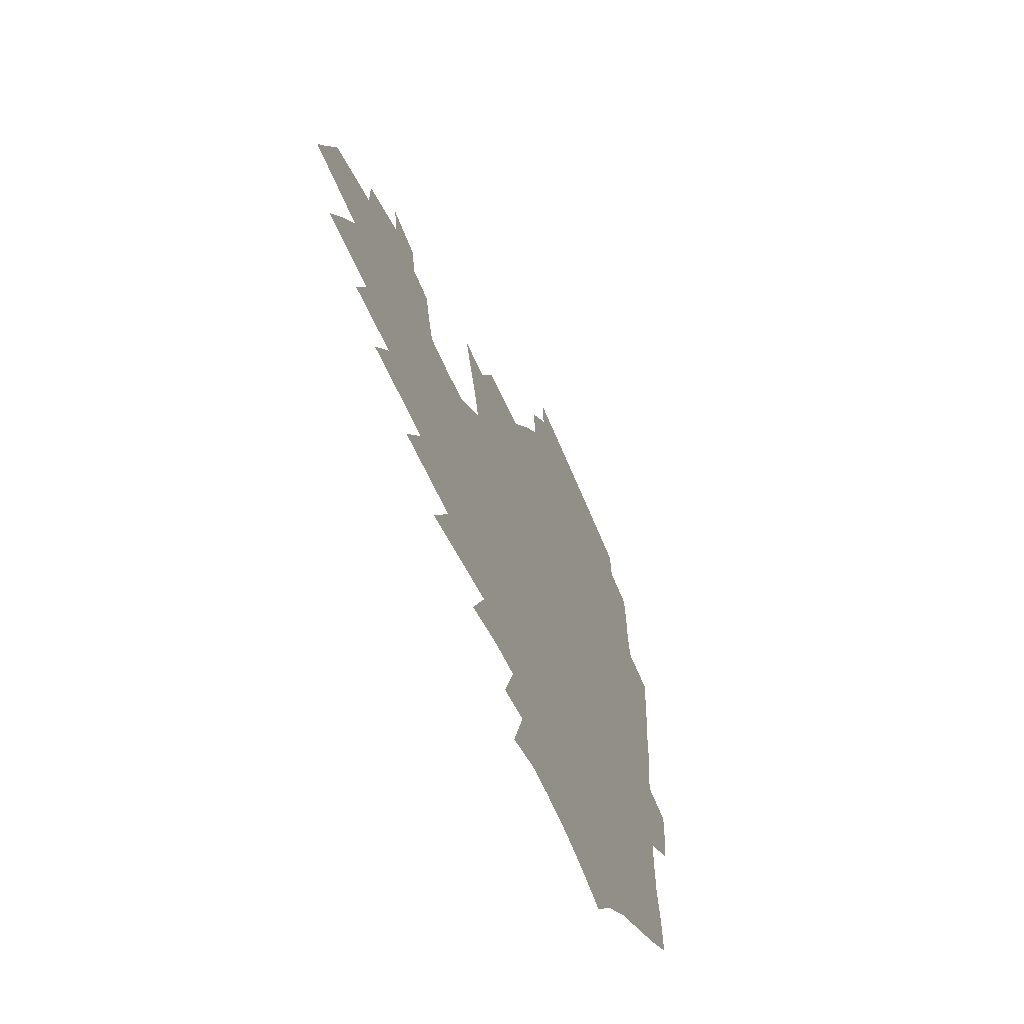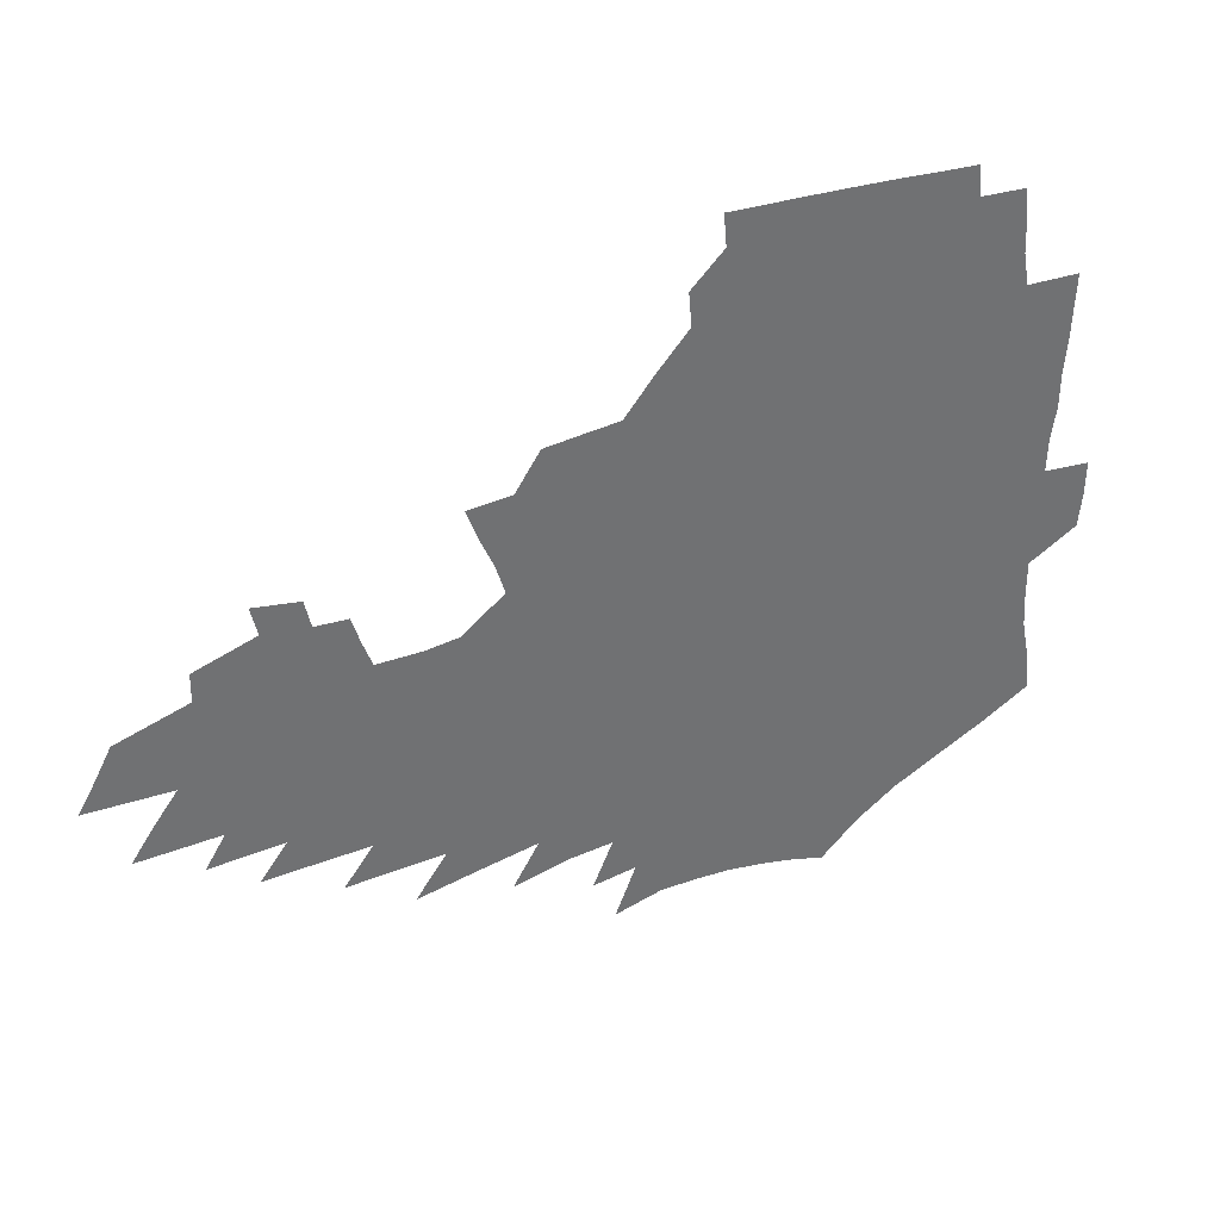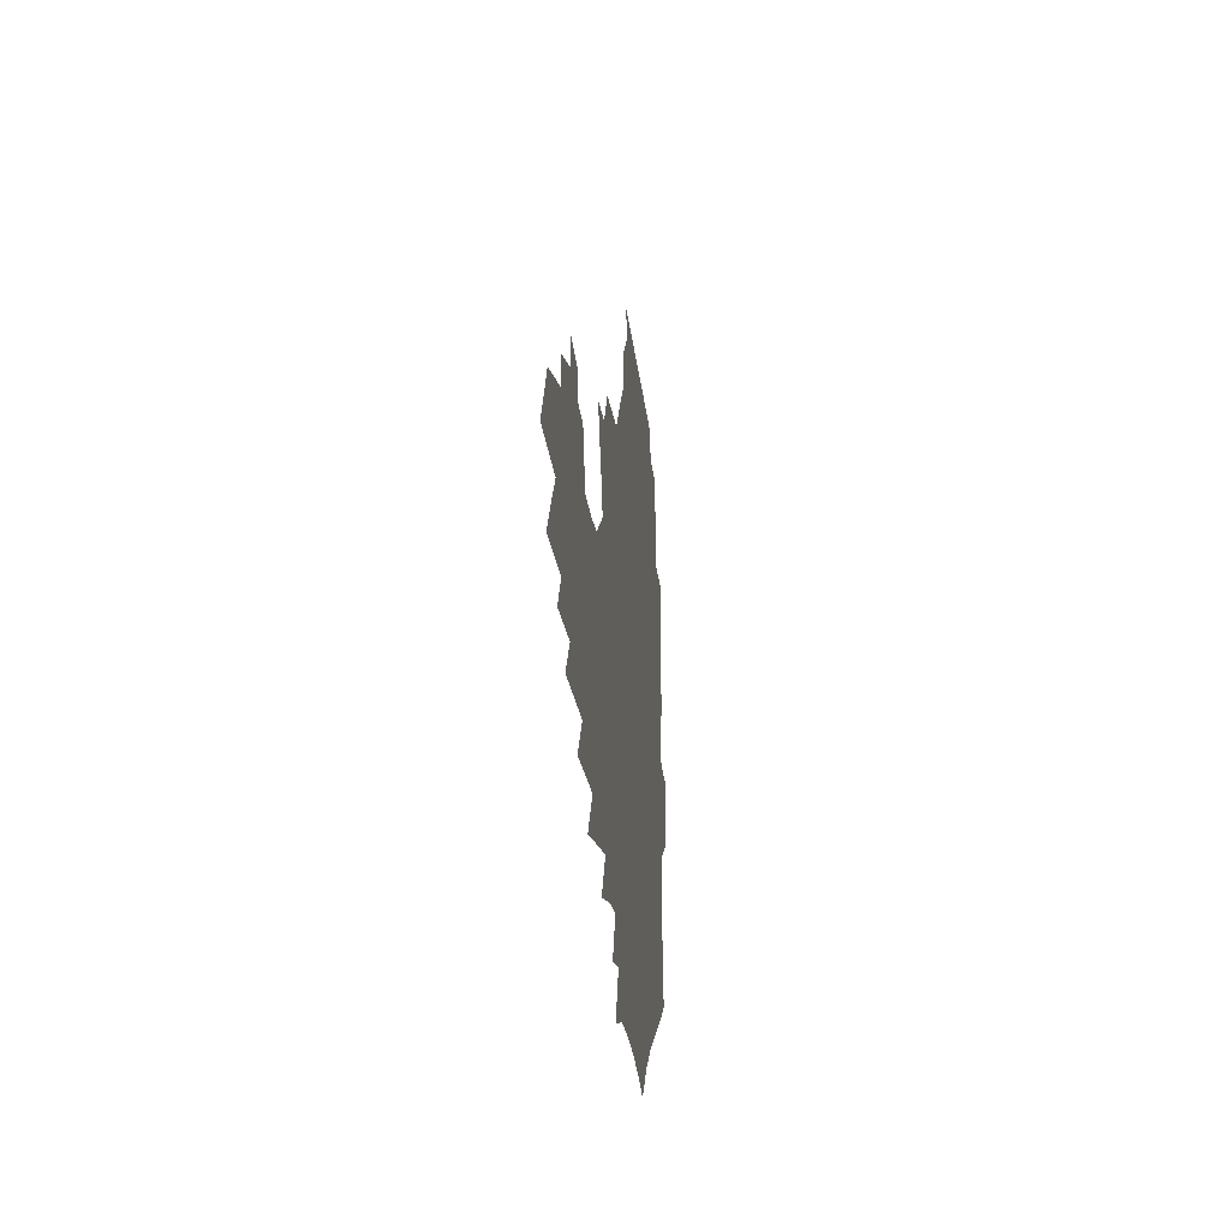
<metadata>
{"format":"obj","ext":"obj","renderer":"f3d","projection":"perspective","resolution":1024,"background":"white","views":[{"elev":-56.1,"azim":111.4,"up":"+Y"},{"elev":36.3,"azim":156.6,"up":"+Y"},{"elev":-24.7,"azim":96.2,"up":"+Y"}]}
</metadata>
<code>
v 185.8 250.6 0
v 184.2 265.8 0
v 184 281 0
v 201.2 171.1 0
v 202.7 188.3 0
v 206.2 206 0
v 207.1 222 0
v 207.1 237.3 0
v 205.3 252.2 0
v 204.8 267.3 0
v 204.3 282.2 0
v 203.9 297.2 0
v 201.6 312.3 0
v 201.6 327.2 0
v 200.2 342.3 0
v 199.6 357.1 0
v 198.9 371.9 0
v 221.3 158.6 0
v 221.2 175 0
v 223.4 192.3 0
v 224.8 208.5 0
v 227.5 224.8 0
v 227.9 239.5 0
v 225 253.9 0
v 224.4 268.6 0
v 223.5 283.4 0
v 222.9 298.2 0
v 222.4 313.1 0
v 221.2 328 0
v 221.5 342.8 0
v 222.3 357.4 0
v 222.1 371.9 0
v 224.6 386.2 0
v 225.2 400.3 0
v 226.9 414.1 0
v 242.3 147 0
v 239.9 162.4 0
v 240.8 179.1 0
v 241.1 195 0
v 241.9 210.6 0
v 242.8 225.8 0
v 244.7 241.1 0
v 242.2 255.3 0
v 240.5 269.8 0
v 239.7 284.4 0
v 240.7 299.1 0
v 239.3 313.9 0
v 239 328.8 0
v 240.2 343.5 0
v 240.9 358 0
v 241.2 372.5 0
v 242.8 386.8 0
v 244.3 400.8 0
v 246.6 414.5 0
v 248 428 0
v 262.4 135.8 0
v 261.3 152.1 0
v 260 167.6 0
v 259 182.8 0
v 259 198.1 0
v 258.7 212.9 0
v 258.6 227.5 0
v 259 242.1 0
v 257.8 256.3 0
v 256.5 270.7 0
v 255.8 285.3 0
v 255.1 300 0
v 255.1 314.7 0
v 256.1 329.5 0
v 256.6 344 0
v 257.6 358.5 0
v 258.1 372.9 0
v 259.2 387.3 0
v 261.1 401.3 0
v 262.8 415.1 0
v 264.6 428.5 0
v 280 122.9 0
v 280.2 141.6 0
v 278.6 156.8 0
v 276.8 171.4 0
v 276.2 186.3 0
v 274.8 200.5 0
v 274.6 215 0
v 274 229.1 0
v 273.4 243.1 0
v 272.1 257.2 0
v 270.9 271.5 0
v 270.1 286 0
v 270.1 300.6 0
v 270.2 315.2 0
v 271.2 329.9 0
v 271.6 344.4 0
v 272 358.9 0
v 273.7 373.4 0
v 274.6 387.6 0
v 277 401.8 0
v 277.9 415.5 0
v 280.2 429.1 0
v 296.2 106.9 0
v 296.1 128.3 0
v 295 145 0
v 293.2 159.7 0
v 292.4 174.8 0
v 291 188.8 0
v 290.1 202.8 0
v 289.3 216.6 0
v 288.9 230.4 0
v 287.5 244 0
v 286.3 257.9 0
v 285 272.2 0
v 285 286.5 0
v 284.6 301 0
v 284.9 315.6 0
v 285.7 330.1 0
v 286.3 344.7 0
v 287.5 359.2 0
v 288.3 373.7 0
v 290.1 388.1 0
v 291.2 402.1 0
v 292.9 416 0
v 294.2 429.4 0
v 311.7 111 0
v 310.5 132.1 0
v 308.9 147.8 0
v 307.2 162.3 0
v 306 176.9 0
v 305 190.9 0
v 303.6 204.2 0
v 303.5 218.2 0
v 303.2 231.5 0
v 301.6 244.7 0
v 300.2 258.5 0
v 299.2 272.6 0
v 299.1 286.8 0
v 298.9 301.3 0
v 299.5 315.8 0
v 299.9 330.2 0
v 300.9 344.8 0
v 302 359.2 0
v 302.9 373.7 0
v 304.4 388.1 0
v 305.4 402.1 0
v 307.1 416.1 0
v 308.3 429.6 0
v 326.7 113.7 0
v 324.3 133.6 0
v 322.3 149.4 0
v 320.6 164.4 0
v 319.3 178.9 0
v 318.1 192.6 0
v 317.2 206.1 0
v 316.6 219.4 0
v 316.4 232.4 0
v 315.2 245.2 0
v 314.1 258.6 0
v 313.1 272.8 0
v 312.8 287.1 0
v 312.8 301.4 0
v 313.4 315.7 0
v 314.2 330.1 0
v 315.2 344.6 0
v 316.3 359 0
v 317.4 373.5 0
v 318.8 388.1 0
v 320.1 402.2 0
v 321.3 416.1 0
v 322.5 429.8 0
v 341.5 115.5 0
v 338.1 134.4 0
v 335.7 150.1 0
v 333.6 165.5 0
v 332 180.4 0
v 330.7 193.7 0
v 329.7 207.1 0
v 329 220.1 0
v 328.6 233.1 0
v 327.9 245.6 0
v 327.3 258.6 0
v 326.5 272.8 0
v 326.2 287.5 0
v 326.6 301.4 0
v 327.4 315.4 0
v 328.4 329.8 0
v 329.5 344.2 0
v 330.7 358.6 0
v 332.1 373.1 0
v 333.3 387.7 0
v 334.6 401.9 0
v 335.7 416 0
v 336.8 429.9 0
v 356.7 115.8 0
v 352.2 134.8 0
v 349.1 151 0
v 346.8 165.9 0
v 344.7 180.9 0
v 343.2 194.6 0
v 342.1 207.8 0
v 341.2 220.9 0
v 340.6 233.5 0
v 340.3 245.9 0
v 339.9 258.7 0
v 339.6 272.5 0
v 339.5 287 0
v 340.3 300.8 0
v 341.4 314.8 0
v 342.7 328.9 0
v 343.9 343.4 0
v 345.4 357.8 0
v 347 372.4 0
v 348.3 387 0
v 349.2 401.7 0
v 350.6 415.9 0
v 351.9 430 0
v 372.5 115.2 0
v 367.2 134.5 0
v 363 151.4 0
v 360.1 166.5 0
v 357.4 181.6 0
v 356 194.7 0
v 354.5 208.2 0
v 353.3 221.3 0
v 352.6 234 0
v 352.3 246.1 0
v 352.3 258.6 0
v 352.5 272 0
v 353 285.7 0
v 354 299.6 0
v 355.4 313.6 0
v 357 327.9 0
v 358.6 342.2 0
v 360.4 356.7 0
v 362.3 371.3 0
v 363.7 386.2 0
v 365.1 401 0
v 393.4 109.1 0
v 384.3 132.4 0
v 377.3 151.9 0
v 373.7 166.9 0
v 370.8 181.5 0
v 368.3 195.7 0
v 366.9 208.5 0
v 365.3 221.9 0
v 364.4 234.2 0
v 364 246.2 0
v 364.4 258.4 0
v 365.1 271.3 0
v 366.1 284.4 0
v 367.5 297.9 0
v 369.2 312.1 0
v 371.2 326.4 0
v 373.4 340.7 0
v 375.5 355.1 0
v 377.8 369.9 0
v 403.4 128.9 0
v 394.8 149.7 0
v 387.9 167 0
v 384.6 181.3 0
v 382 195.1 0
v 379.4 208.9 0
v 377.2 222.2 0
v 376.3 234.3 0
v 376.1 246.1 0
v 376.5 258.1 0
v 377.5 270.4 0
v 378.8 283.1 0
v 380.6 296.5 0
v 382.8 310.4 0
v 385.3 324.6 0
v 387.9 338.7 0
v 390.9 353.1 0
v 413.3 147.4 0
v 405.6 164.6 0
v 401.4 179.1 0
v 398 193.3 0
v 393.9 207.7 0
v 391.1 221.1 0
v 390.5 233.3 0
v 389.4 245.6 0
v 389.2 257.6 0
v 390.2 269.7 0
v 391.8 282.2 0
v 393.7 295 0
v 396.5 308.7 0
v 399.2 322.3 0
v 402.5 336.4 0
v 407 351.1 0
v 438.7 141 0
v 427.4 160.5 0
v 419.2 177 0
v 416.1 190.7 0
v 410.4 205.8 0
v 405.1 220.5 0
v 404.1 232.6 0
v 403.2 244.8 0
v 403.5 256.8 0
v 404 268.9 0
v 405 281.1 0
v 407.1 293.5 0
v 410.6 306.7 0
v 413.5 320.1 0
v 417.6 334.1 0
v 423.2 348.9 0
v 452.1 155.4 0
v 443.4 172.2 0
v 437.2 187.1 0
v 429.8 202.8 0
v 421.7 218.7 0
v 418.5 231.7 0
v 417 244 0
v 417.9 255.7 0
v 418.2 267.6 0
v 418.9 279.6 0
v 421.9 291.7 0
v 425.3 304.5 0
v 429.3 317.9 0
v 434.1 331.8 0
v 480.4 149.2 0
v 466.7 168.8 0
v 457.7 184.7 0
v 451.2 199.3 0
v 441.8 215.6 0
v 435.8 229.9 0
v 433.8 242.2 0
v 434.1 254 0
v 433.8 265.9 0
v 436 277.4 0
v 438.4 288.8 0
v 442.4 301.7 0
v 448.3 315.6 0
v 453.6 329.8 0
v 487.5 167.5 0
v 477.2 183.8 0
v 468.7 198.9 0
v 462.2 213 0
v 454.2 227.9 0
v 450.4 240.6 0
v 451.6 251.9 0
v 453.3 263.1 0
v 457.1 273.7 0
v 509.7 166 0
v 496.9 183.5 0
v 487.4 198.6 0
v 477.7 213.7 0
v 471.6 226.9 0
v 467.1 239.3 0
v 466.1 250.5 0
v 467.4 261 0
v 472 271.5 0
v 518.8 182.4 0
v 509.4 197.4 0
v 501.4 211.6 0
v 494 225 0
v 489.9 237.2 0
v 487.3 248.8 0
v 487.8 259.9 0
v 491.7 271 0
v 495.9 282.7 0
v 499.6 294.7 0
v 543 180.9 0
v 531.1 197 0
v 526.9 210.2 0
v 518.8 223.8 0
v 514.6 236.2 0
v 512.8 248.3 0
v 512.1 260.2 0
v 510.9 271.8 0
v 511.8 283.4 0
v 514 295.2 0
v 516.7 307.5 0
v 563.5 194.6 0
v 554.7 209.3 0
v 547.7 223 0
v 541.8 236.1 0
v 538.9 248.6 0
v 536.5 261 0
v 534.6 273.2 0
v 534.9 285.4 0
v 534.1 297.4 0
v 537 310.3 0
v 591.1 207.3 0
v 581.1 222.2 0
v 570.5 236.6 0
v 566.5 249.6 0
v 563 262.4 0
v 561.3 275.1 0
v 561 287.9 0
v 607.9 236.9 0
v 599.9 250.9 0
v 592.8 264.5 0
f 8 9 1
f 1 9 2
f 9 10 2
f 2 10 3
f 10 11 3
f 18 19 4
f 4 19 5
f 19 20 5
f 5 20 6
f 20 21 6
f 6 21 7
f 21 22 7
f 7 22 8
f 22 23 8
f 8 23 9
f 23 24 9
f 9 24 10
f 24 25 10
f 10 25 11
f 25 26 11
f 11 26 12
f 26 27 12
f 12 27 13
f 27 28 13
f 13 28 14
f 28 29 14
f 14 29 15
f 29 30 15
f 15 30 16
f 30 31 16
f 16 31 17
f 31 32 17
f 36 37 18
f 18 37 19
f 37 38 19
f 19 38 20
f 38 39 20
f 20 39 21
f 39 40 21
f 21 40 22
f 40 41 22
f 22 41 23
f 41 42 23
f 23 42 24
f 42 43 24
f 24 43 25
f 43 44 25
f 25 44 26
f 44 45 26
f 26 45 27
f 45 46 27
f 27 46 28
f 46 47 28
f 28 47 29
f 47 48 29
f 29 48 30
f 48 49 30
f 30 49 31
f 49 50 31
f 31 50 32
f 50 51 32
f 32 51 33
f 51 52 33
f 33 52 34
f 52 53 34
f 34 53 35
f 53 54 35
f 56 57 36
f 36 57 37
f 57 58 37
f 37 58 38
f 58 59 38
f 38 59 39
f 59 60 39
f 39 60 40
f 60 61 40
f 40 61 41
f 61 62 41
f 41 62 42
f 62 63 42
f 42 63 43
f 63 64 43
f 43 64 44
f 64 65 44
f 44 65 45
f 65 66 45
f 45 66 46
f 66 67 46
f 46 67 47
f 67 68 47
f 47 68 48
f 68 69 48
f 48 69 49
f 69 70 49
f 49 70 50
f 70 71 50
f 50 71 51
f 71 72 51
f 51 72 52
f 72 73 52
f 52 73 53
f 73 74 53
f 53 74 54
f 74 75 54
f 54 75 55
f 75 76 55
f 77 78 56
f 56 78 57
f 78 79 57
f 57 79 58
f 79 80 58
f 58 80 59
f 80 81 59
f 59 81 60
f 81 82 60
f 60 82 61
f 82 83 61
f 61 83 62
f 83 84 62
f 62 84 63
f 84 85 63
f 63 85 64
f 85 86 64
f 64 86 65
f 86 87 65
f 65 87 66
f 87 88 66
f 66 88 67
f 88 89 67
f 67 89 68
f 89 90 68
f 68 90 69
f 90 91 69
f 69 91 70
f 91 92 70
f 70 92 71
f 92 93 71
f 71 93 72
f 93 94 72
f 72 94 73
f 94 95 73
f 73 95 74
f 95 96 74
f 74 96 75
f 96 97 75
f 75 97 76
f 97 98 76
f 99 100 77
f 77 100 78
f 100 101 78
f 78 101 79
f 101 102 79
f 79 102 80
f 102 103 80
f 80 103 81
f 103 104 81
f 81 104 82
f 104 105 82
f 82 105 83
f 105 106 83
f 83 106 84
f 106 107 84
f 84 107 85
f 107 108 85
f 85 108 86
f 108 109 86
f 86 109 87
f 109 110 87
f 87 110 88
f 110 111 88
f 88 111 89
f 111 112 89
f 89 112 90
f 112 113 90
f 90 113 91
f 113 114 91
f 91 114 92
f 114 115 92
f 92 115 93
f 115 116 93
f 93 116 94
f 116 117 94
f 94 117 95
f 117 118 95
f 95 118 96
f 118 119 96
f 96 119 97
f 119 120 97
f 97 120 98
f 120 121 98
f 99 122 100
f 122 123 100
f 100 123 101
f 123 124 101
f 101 124 102
f 124 125 102
f 102 125 103
f 125 126 103
f 103 126 104
f 126 127 104
f 104 127 105
f 127 128 105
f 105 128 106
f 128 129 106
f 106 129 107
f 129 130 107
f 107 130 108
f 130 131 108
f 108 131 109
f 131 132 109
f 109 132 110
f 132 133 110
f 110 133 111
f 133 134 111
f 111 134 112
f 134 135 112
f 112 135 113
f 135 136 113
f 113 136 114
f 136 137 114
f 114 137 115
f 137 138 115
f 115 138 116
f 138 139 116
f 116 139 117
f 139 140 117
f 117 140 118
f 140 141 118
f 118 141 119
f 141 142 119
f 119 142 120
f 142 143 120
f 120 143 121
f 143 144 121
f 122 145 123
f 145 146 123
f 123 146 124
f 146 147 124
f 124 147 125
f 147 148 125
f 125 148 126
f 148 149 126
f 126 149 127
f 149 150 127
f 127 150 128
f 150 151 128
f 128 151 129
f 151 152 129
f 129 152 130
f 152 153 130
f 130 153 131
f 153 154 131
f 131 154 132
f 154 155 132
f 132 155 133
f 155 156 133
f 133 156 134
f 156 157 134
f 134 157 135
f 157 158 135
f 135 158 136
f 158 159 136
f 136 159 137
f 159 160 137
f 137 160 138
f 160 161 138
f 138 161 139
f 161 162 139
f 139 162 140
f 162 163 140
f 140 163 141
f 163 164 141
f 141 164 142
f 164 165 142
f 142 165 143
f 165 166 143
f 143 166 144
f 166 167 144
f 145 168 146
f 168 169 146
f 146 169 147
f 169 170 147
f 147 170 148
f 170 171 148
f 148 171 149
f 171 172 149
f 149 172 150
f 172 173 150
f 150 173 151
f 173 174 151
f 151 174 152
f 174 175 152
f 152 175 153
f 175 176 153
f 153 176 154
f 176 177 154
f 154 177 155
f 177 178 155
f 155 178 156
f 178 179 156
f 156 179 157
f 179 180 157
f 157 180 158
f 180 181 158
f 158 181 159
f 181 182 159
f 159 182 160
f 182 183 160
f 160 183 161
f 183 184 161
f 161 184 162
f 184 185 162
f 162 185 163
f 185 186 163
f 163 186 164
f 186 187 164
f 164 187 165
f 187 188 165
f 165 188 166
f 188 189 166
f 166 189 167
f 189 190 167
f 168 191 169
f 191 192 169
f 169 192 170
f 192 193 170
f 170 193 171
f 193 194 171
f 171 194 172
f 194 195 172
f 172 195 173
f 195 196 173
f 173 196 174
f 196 197 174
f 174 197 175
f 197 198 175
f 175 198 176
f 198 199 176
f 176 199 177
f 199 200 177
f 177 200 178
f 200 201 178
f 178 201 179
f 201 202 179
f 179 202 180
f 202 203 180
f 180 203 181
f 203 204 181
f 181 204 182
f 204 205 182
f 182 205 183
f 205 206 183
f 183 206 184
f 206 207 184
f 184 207 185
f 207 208 185
f 185 208 186
f 208 209 186
f 186 209 187
f 209 210 187
f 187 210 188
f 210 211 188
f 188 211 189
f 211 212 189
f 189 212 190
f 212 213 190
f 191 214 192
f 214 215 192
f 192 215 193
f 215 216 193
f 193 216 194
f 216 217 194
f 194 217 195
f 217 218 195
f 195 218 196
f 218 219 196
f 196 219 197
f 219 220 197
f 197 220 198
f 220 221 198
f 198 221 199
f 221 222 199
f 199 222 200
f 222 223 200
f 200 223 201
f 223 224 201
f 201 224 202
f 224 225 202
f 202 225 203
f 225 226 203
f 203 226 204
f 226 227 204
f 204 227 205
f 227 228 205
f 205 228 206
f 228 229 206
f 206 229 207
f 229 230 207
f 207 230 208
f 230 231 208
f 208 231 209
f 231 232 209
f 209 232 210
f 232 233 210
f 210 233 211
f 233 234 211
f 211 234 212
f 214 235 215
f 235 236 215
f 215 236 216
f 236 237 216
f 216 237 217
f 237 238 217
f 217 238 218
f 238 239 218
f 218 239 219
f 239 240 219
f 219 240 220
f 240 241 220
f 220 241 221
f 241 242 221
f 221 242 222
f 242 243 222
f 222 243 223
f 243 244 223
f 223 244 224
f 244 245 224
f 224 245 225
f 245 246 225
f 225 246 226
f 246 247 226
f 226 247 227
f 247 248 227
f 227 248 228
f 248 249 228
f 228 249 229
f 249 250 229
f 229 250 230
f 250 251 230
f 230 251 231
f 251 252 231
f 231 252 232
f 252 253 232
f 232 253 233
f 236 254 237
f 254 255 237
f 237 255 238
f 255 256 238
f 238 256 239
f 256 257 239
f 239 257 240
f 257 258 240
f 240 258 241
f 258 259 241
f 241 259 242
f 259 260 242
f 242 260 243
f 260 261 243
f 243 261 244
f 261 262 244
f 244 262 245
f 262 263 245
f 245 263 246
f 263 264 246
f 246 264 247
f 264 265 247
f 247 265 248
f 265 266 248
f 248 266 249
f 266 267 249
f 249 267 250
f 267 268 250
f 250 268 251
f 268 269 251
f 251 269 252
f 269 270 252
f 252 270 253
f 255 271 256
f 271 272 256
f 256 272 257
f 272 273 257
f 257 273 258
f 273 274 258
f 258 274 259
f 274 275 259
f 259 275 260
f 275 276 260
f 260 276 261
f 276 277 261
f 261 277 262
f 277 278 262
f 262 278 263
f 278 279 263
f 263 279 264
f 279 280 264
f 264 280 265
f 280 281 265
f 265 281 266
f 281 282 266
f 266 282 267
f 282 283 267
f 267 283 268
f 283 284 268
f 268 284 269
f 284 285 269
f 269 285 270
f 285 286 270
f 271 287 272
f 287 288 272
f 272 288 273
f 288 289 273
f 273 289 274
f 289 290 274
f 274 290 275
f 290 291 275
f 275 291 276
f 291 292 276
f 276 292 277
f 292 293 277
f 277 293 278
f 293 294 278
f 278 294 279
f 294 295 279
f 279 295 280
f 295 296 280
f 280 296 281
f 296 297 281
f 281 297 282
f 297 298 282
f 282 298 283
f 298 299 283
f 283 299 284
f 299 300 284
f 284 300 285
f 300 301 285
f 285 301 286
f 301 302 286
f 288 303 289
f 303 304 289
f 289 304 290
f 304 305 290
f 290 305 291
f 305 306 291
f 291 306 292
f 306 307 292
f 292 307 293
f 307 308 293
f 293 308 294
f 308 309 294
f 294 309 295
f 309 310 295
f 295 310 296
f 310 311 296
f 296 311 297
f 311 312 297
f 297 312 298
f 312 313 298
f 298 313 299
f 313 314 299
f 299 314 300
f 314 315 300
f 300 315 301
f 315 316 301
f 301 316 302
f 303 317 304
f 317 318 304
f 304 318 305
f 318 319 305
f 305 319 306
f 319 320 306
f 306 320 307
f 320 321 307
f 307 321 308
f 321 322 308
f 308 322 309
f 322 323 309
f 309 323 310
f 323 324 310
f 310 324 311
f 324 325 311
f 311 325 312
f 325 326 312
f 312 326 313
f 326 327 313
f 313 327 314
f 327 328 314
f 314 328 315
f 328 329 315
f 315 329 316
f 329 330 316
f 318 331 319
f 331 332 319
f 319 332 320
f 332 333 320
f 320 333 321
f 333 334 321
f 321 334 322
f 334 335 322
f 322 335 323
f 335 336 323
f 323 336 324
f 336 337 324
f 324 337 325
f 337 338 325
f 325 338 326
f 338 339 326
f 326 339 327
f 331 340 332
f 340 341 332
f 332 341 333
f 341 342 333
f 333 342 334
f 342 343 334
f 334 343 335
f 343 344 335
f 335 344 336
f 344 345 336
f 336 345 337
f 345 346 337
f 337 346 338
f 346 347 338
f 338 347 339
f 347 348 339
f 341 349 342
f 349 350 342
f 342 350 343
f 350 351 343
f 343 351 344
f 351 352 344
f 344 352 345
f 352 353 345
f 345 353 346
f 353 354 346
f 346 354 347
f 354 355 347
f 347 355 348
f 355 356 348
f 349 359 350
f 359 360 350
f 350 360 351
f 360 361 351
f 351 361 352
f 361 362 352
f 352 362 353
f 362 363 353
f 353 363 354
f 363 364 354
f 354 364 355
f 364 365 355
f 355 365 356
f 365 366 356
f 356 366 357
f 366 367 357
f 357 367 358
f 367 368 358
f 360 370 361
f 370 371 361
f 361 371 362
f 371 372 362
f 362 372 363
f 372 373 363
f 363 373 364
f 373 374 364
f 364 374 365
f 374 375 365
f 365 375 366
f 375 376 366
f 366 376 367
f 376 377 367
f 367 377 368
f 377 378 368
f 368 378 369
f 378 379 369
f 371 380 372
f 380 381 372
f 372 381 373
f 381 382 373
f 373 382 374
f 382 383 374
f 374 383 375
f 383 384 375
f 375 384 376
f 384 385 376
f 376 385 377
f 385 386 377
f 377 386 378
f 382 387 383
f 387 388 383
f 383 388 384
f 388 389 384
f 384 389 385

</code>
